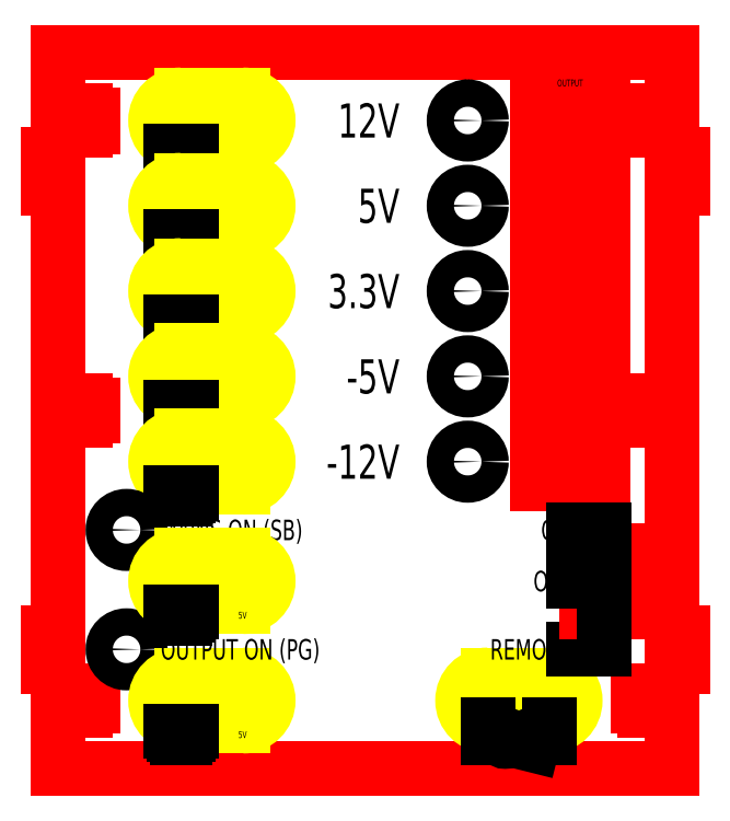
<metadata>
{"format":"dxf","ext":"dxf","renderer":"ezdxf+matplotlib","layout":"modelspace","background":"white","min_lineweight":24,"dpi":150}
</metadata>
<code>
0
SECTION
2
ENTITIES
0
INSERT
8
0
2
M3_ScrewJoint-0
10
10
20
190
30
0
50
270
0
INSERT
8
0
2
M3_ScrewJoint-1
10
10
20
105
30
0
50
270
0
INSERT
8
0
2
M3_ScrewJoint-2
10
10
20
20
30
0
50
270
0
LINE
8
PanelOuter
10
10
20
210
30
0
11
10
21
191.8
31
0
0
LINE
8
PanelOuter
10
10
20
18.25
30
0
11
10
21
0
31
0
0
LINE
8
PanelOuter
10
10
20
210
30
0
11
190
21
210
31
0
0
LINE
8
PanelOuter
10
10
20
0
30
0
11
190
21
0
31
0
0
INSERT
8
0
2
M3_ScrewJoint-0
10
190
20
190
30
0
41
-1
42
1
43
1
50
90
0
INSERT
8
0
2
M3_ScrewJoint-1
10
190
20
105
30
0
41
-1
42
1
43
1
50
90
0
INSERT
8
0
2
M3_ScrewJoint-2
10
190
20
20
30
0
41
-1
42
1
43
1
50
90
0
LINE
8
PanelOuter
10
190
20
210
30
0
11
190
21
191.8
31
0
0
LINE
8
PanelOuter
10
190
20
18.25
30
0
11
190
21
0
31
0
0
LINE
8
PanelOuter
10
10
20
30
30
0
11
7
21
30
31
0
0
LINE
8
PanelOuter
10
7
20
30
30
0
11
7
21
40
31
0
0
LINE
8
PanelOuter
10
7
20
40
30
0
11
10
21
40
31
0
0
LINE
8
PanelOuter
10
10
20
180
30
0
11
7
21
180
31
0
0
LINE
8
PanelOuter
10
7
20
180
30
0
11
7
21
170
31
0
0
LINE
8
PanelOuter
10
7
20
170
30
0
11
10
21
170
31
0
0
LINE
8
PanelOuter
10
10
20
188.2
30
0
11
10
21
180
31
0
0
LINE
8
PanelOuter
10
10
20
170
30
0
11
10
21
106.8
31
0
0
LINE
8
PanelOuter
10
10
20
103.2
30
0
11
10
21
40
31
0
0
LINE
8
PanelOuter
10
10
20
30
30
0
11
10
21
21.75
31
0
0
LINE
8
PanelOuter
10
190
20
30
30
0
11
193
21
30
31
0
0
LINE
8
PanelOuter
10
193
20
30
30
0
11
193
21
40
31
0
0
LINE
8
PanelOuter
10
193
20
40
30
0
11
190
21
40
31
0
0
LINE
8
PanelOuter
10
190
20
180
30
0
11
193
21
180
31
0
0
LINE
8
PanelOuter
10
193
20
180
30
0
11
193
21
170
31
0
0
LINE
8
PanelOuter
10
193
20
170
30
0
11
190
21
170
31
0
0
LINE
8
PanelOuter
10
190
20
188.2
30
0
11
190
21
180
31
0
0
LINE
8
PanelOuter
10
190
20
170
30
0
11
190
21
106.7
31
0
0
LINE
8
PanelOuter
10
190
20
103.3
30
0
11
190
21
40
31
0
0
LINE
8
PanelOuter
10
190
20
30
30
0
11
190
21
21.75
31
0
0
CIRCLE
8
0
10
130
20
190
30
0
40
4
0
INSERT
8
0
2
NKK_CW-Series_Switch_Cutout-2
10
160
20
190
30
0
50
90
0
INSERT
8
PanelOuter
2
2Pole_PowerConnector-0
10
55
20
190
30
0
0
INSERT
8
0
2
Ground-8
10
46
20
180
30
0
0
MTEXT
8
0
10
110
20
190
30
0
40
10
41
100
71
6
72
0
1
12V
7
iso
50
0
73
1
44
1
0
CIRCLE
8
0
10
130
20
165
30
0
40
4
0
INSERT
8
0
2
NKK_CW-Series_Switch_Cutout-3
10
160
20
165
30
0
50
90
0
INSERT
8
PanelOuter
2
2Pole_PowerConnector-1
10
55
20
165
30
0
0
INSERT
8
0
2
Ground-7
10
46
20
155
30
0
0
MTEXT
8
0
10
110
20
165
30
0
40
10
41
100
71
6
72
0
1
5V
7
iso
50
0
73
1
44
1
0
CIRCLE
8
0
10
130
20
140
30
0
40
4
0
INSERT
8
0
2
NKK_CW-Series_Switch_Cutout-4
10
160
20
140
30
0
50
90
0
INSERT
8
PanelOuter
2
2Pole_PowerConnector-2
10
55
20
140
30
0
0
INSERT
8
0
2
Ground-6
10
46
20
130
30
0
0
MTEXT
8
0
10
110
20
140
30
0
40
10
41
100
71
6
72
0
1
3.3V
7
iso
50
0
73
1
44
1
0
CIRCLE
8
0
10
130
20
115
30
0
40
4
0
INSERT
8
0
2
NKK_CW-Series_Switch_Cutout-5
10
160
20
115
30
0
50
90
0
INSERT
8
PanelOuter
2
2Pole_PowerConnector-3
10
55
20
115
30
0
0
INSERT
8
0
2
Ground-5
10
46
20
105
30
0
0
MTEXT
8
0
10
110
20
115
30
0
40
10
41
100
71
6
72
0
1
-5V
7
iso
50
0
73
1
44
1
0
CIRCLE
8
0
10
130
20
90
30
0
40
4
0
INSERT
8
0
2
NKK_CW-Series_Switch_Cutout-6
10
160
20
90
30
0
50
90
0
INSERT
8
PanelOuter
2
2Pole_PowerConnector-4
10
55
20
90
30
0
0
INSERT
8
0
2
Ground-4
10
46
20
80
30
0
0
MTEXT
8
0
10
110
20
90
30
0
40
10
41
100
71
6
72
0
1
-12V
7
iso
50
0
73
1
44
1
0
CIRCLE
8
0
10
30
20
35
30
0
40
4
0
INSERT
8
0
2
2Pole_PowerConnector-8
10
55
20
20
30
0
0
MTEXT
8
0
10
64
20
11
30
0
40
2
41
100
71
2
72
0
1
5V
7
iso
50
0
73
1
44
1
0
INSERT
8
0
2
Ground-3
10
46
20
10
30
0
0
INSERT
8
0
2
2Pole_PowerConnector-9
10
145
20
20
30
0
0
LINE
8
0
10
136
20
13
30
0
11
136
21
9
31
0
0
LINE
8
0
10
136
20
9
30
0
11
140
21
9
31
0
0
LINE
8
0
10
150
20
9
30
0
11
154
21
9
31
0
0
LINE
8
0
10
154
20
9
30
0
11
154
21
13
31
0
0
CIRCLE
8
0
10
141
20
9
30
0
40
1
0
CIRCLE
8
0
10
149
20
9
30
0
40
1
0
LINE
8
0
10
142
20
8.757
30
0
11
149
21
7
31
0
0
MTEXT
8
0
10
40
20
35
30
0
40
6
41
100
71
4
72
0
1
OUTPUT ON (PG)
7
iso
50
0
73
1
44
1
0
MTEXT
8
0
10
160
20
35
30
0
40
6
41
100
71
6
72
0
1
REMOTE
7
iso
50
0
73
1
44
1
0
LINE
8
0
10
161
20
35
30
0
11
170
21
35
31
0
0
MTEXT
8
0
10
40
20
70
30
0
40
6
41
100
71
4
72
0
1
MAINS ON (SB)
7
iso
50
0
73
1
44
1
0
CIRCLE
8
0
10
30
20
70
30
0
40
4
0
INSERT
8
0
2
2Pole_PowerConnector-7
10
55
20
55
30
0
0
MTEXT
8
0
10
64
20
46
30
0
40
2
41
100
71
2
72
0
1
5V
7
iso
50
0
73
1
44
1
0
INSERT
8
0
2
Ground-2
10
46
20
45
30
0
0
MTEXT
8
0
10
160
20
200
30
0
40
2
41
100
71
8
72
0
1
OUTPUT
7
iso
50
0
73
1
44
1
0
MTEXT
8
0
10
130
20
200
30
0
40
2
41
100
71
8
72
0
1
ON
7
iso
50
0
73
1
44
1
0
INSERT
8
0
2
NKK_M-Series_TN-Type-0
10
170
20
55
30
0
0
MTEXT
8
0
10
160
20
55
30
0
40
6
41
100
71
6
72
0
1
OFF
7
iso
50
0
73
1
44
1
0
LINE
8
0
10
161
20
55
30
0
11
165
21
55
31
0
0
LINE
8
0
10
170
20
63
30
0
11
170
21
70
31
0
0
MTEXT
8
0
10
160
20
70
30
0
40
6
41
100
71
6
72
0
1
ON
7
iso
50
0
73
1
44
1
0
LINE
8
0
10
161
20
70
30
0
11
170
21
70
31
0
0
LINE
8
0
10
170
20
47
30
0
11
170
21
35
31
0
0
ENDSEC
0
EOF

</code>
